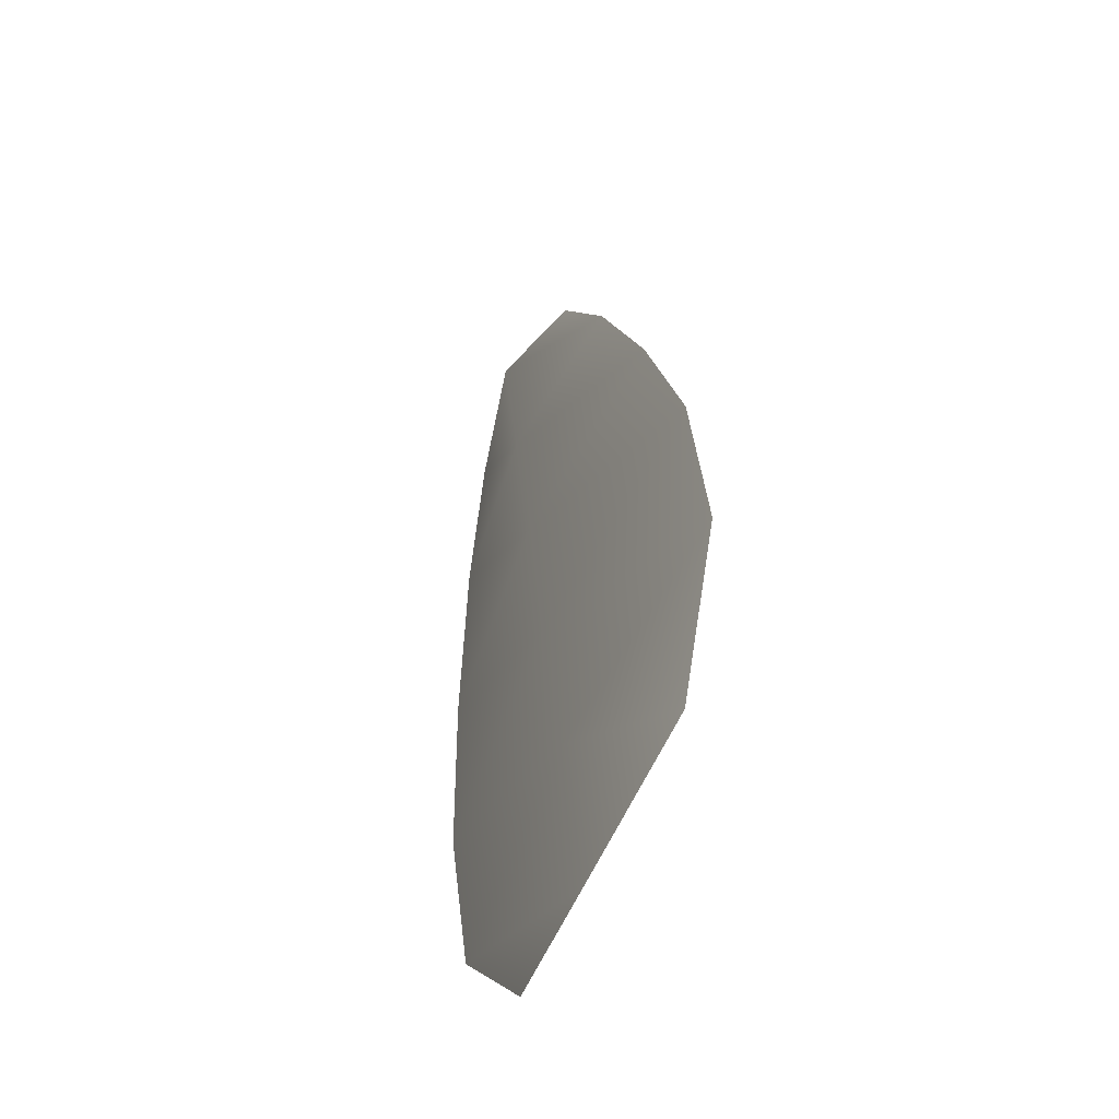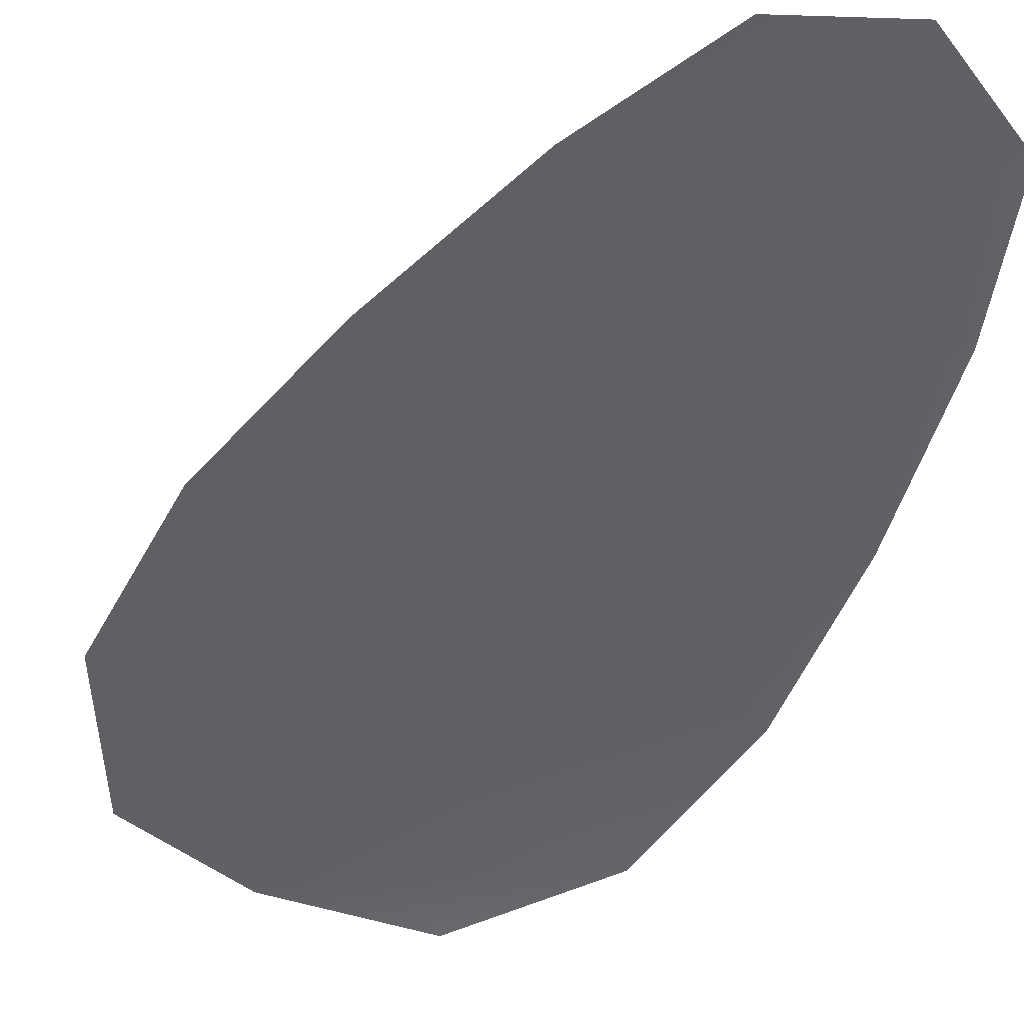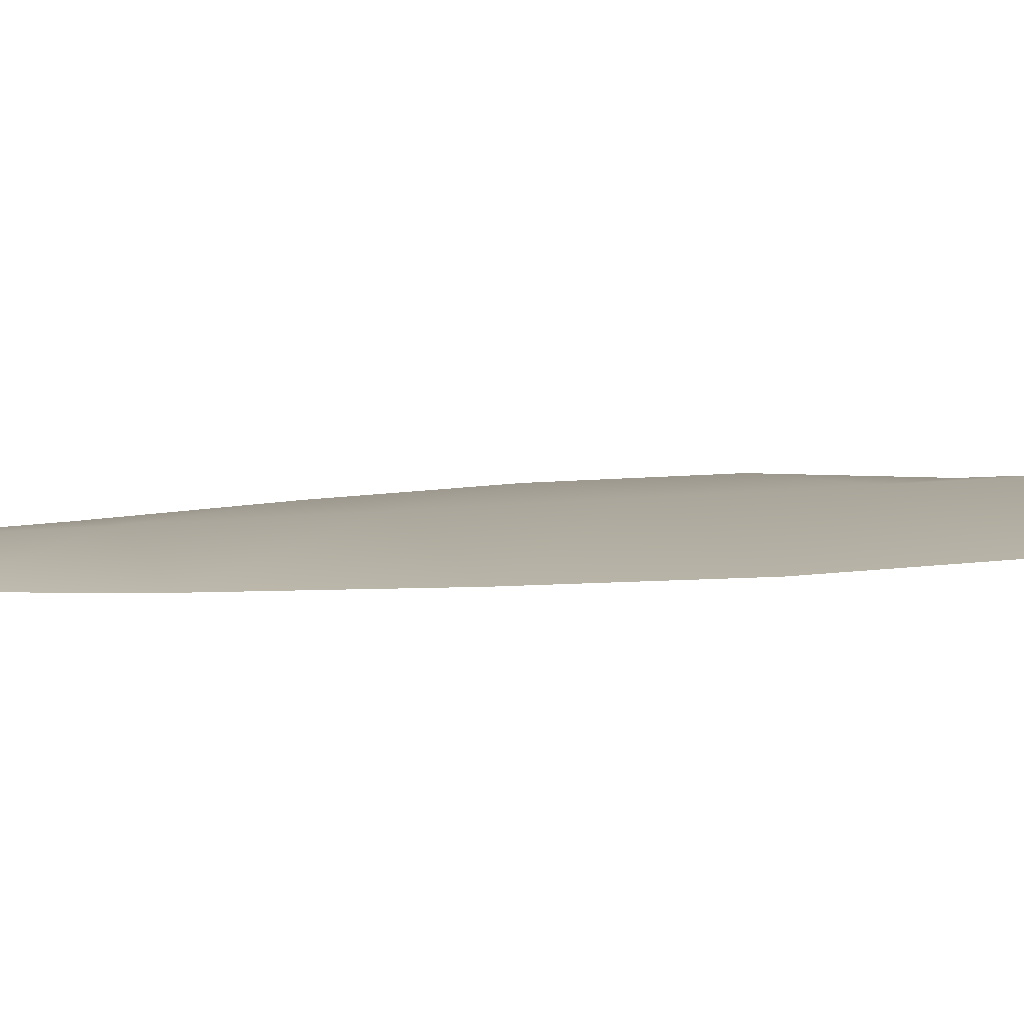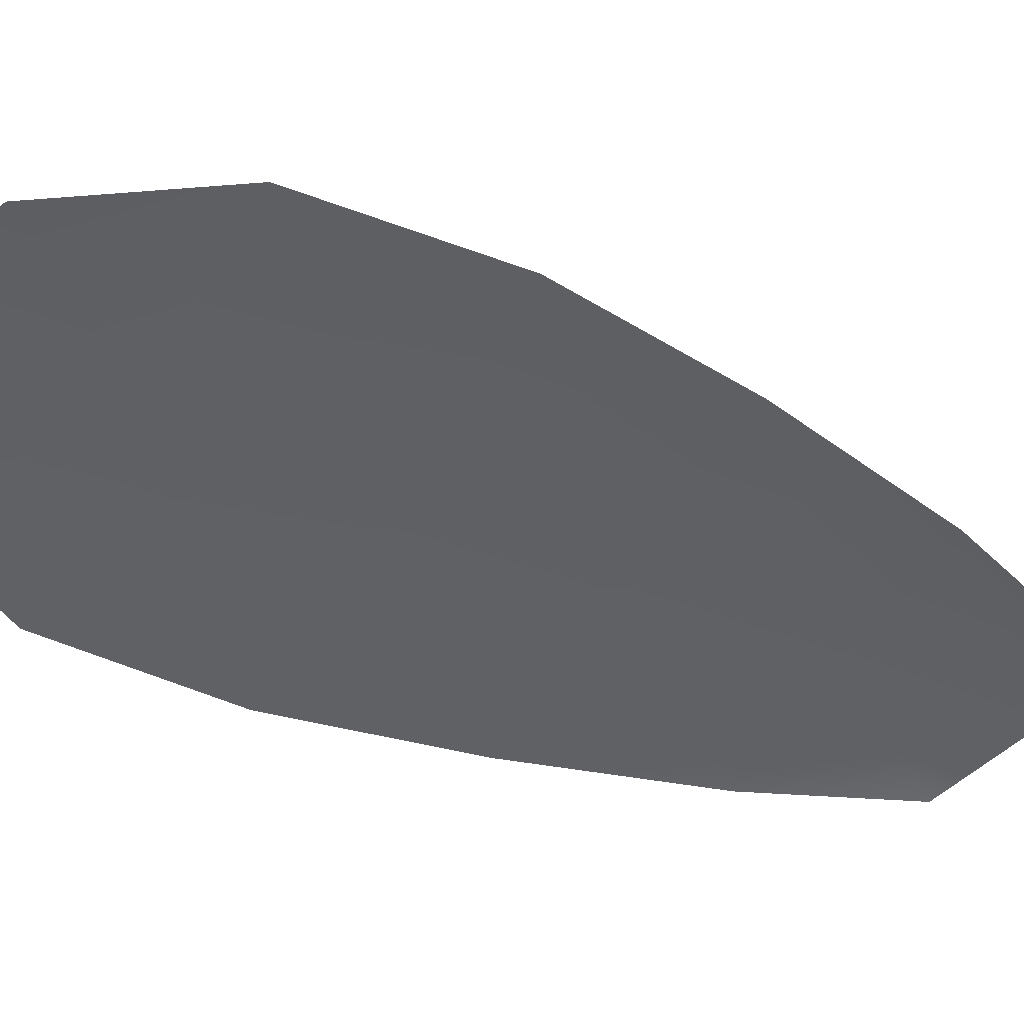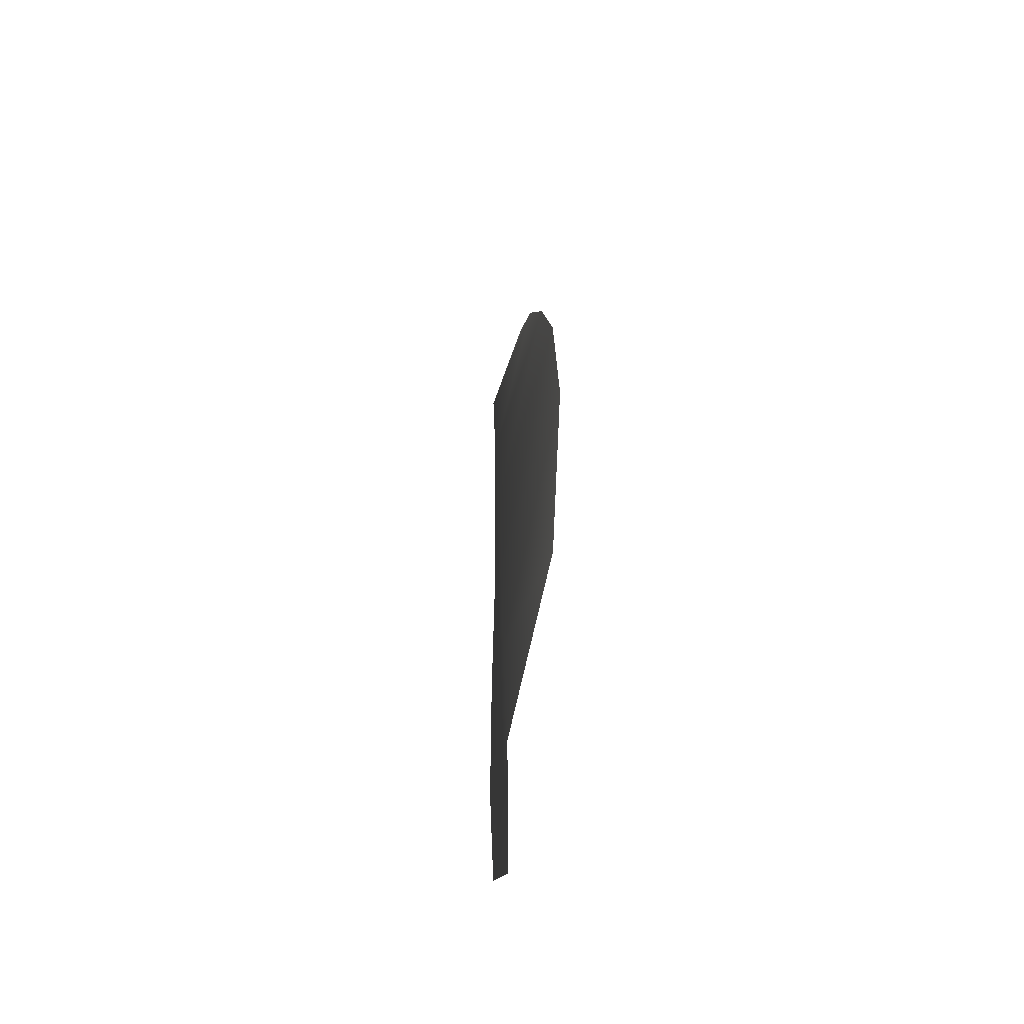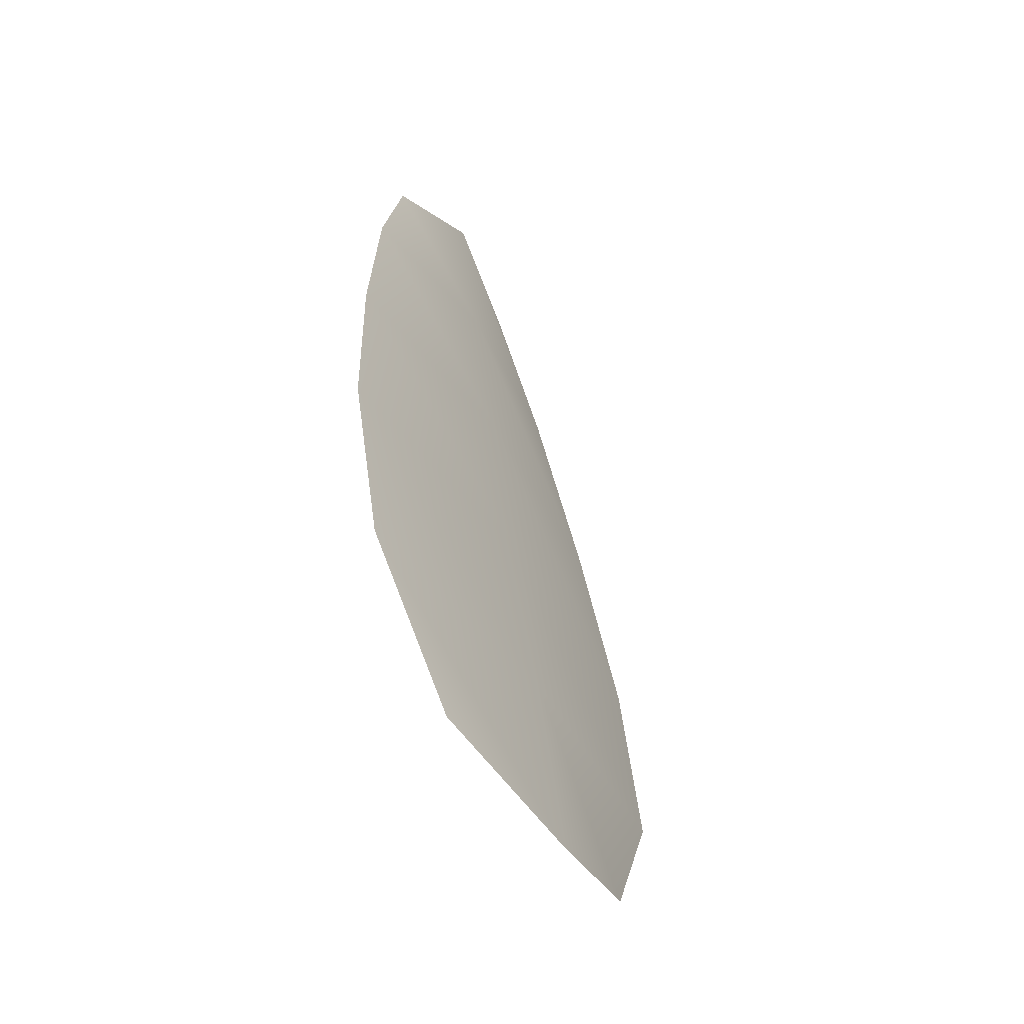
<metadata>
{"format":"obj","ext":"obj","renderer":"f3d","projection":"perspective","resolution":1024,"background":"white","views":[{"elev":-50.7,"azim":64.5,"up":"+Y"},{"elev":-49.1,"azim":161.4,"up":"+Z"},{"elev":8.1,"azim":-98.2,"up":"+Z"},{"elev":-44.5,"azim":75.0,"up":"+Z"},{"elev":-59.1,"azim":82.9,"up":"+Y"},{"elev":-59.6,"azim":-58.6,"up":"+Y"}]}
</metadata>
<code>
o feather_flight_tertiary_018
v 0.1104 0.09772 0.03656
v 0.107 0.09702 0.03657
v 0.1139 0.084 0.03662
v 0.1091 0.08304 0.03663
v 0.1086 0.09808 0.03688
v 0.1117 0.08275 0.03695
v 0.1118 0.09556 0.03657
v 0.1133 0.09267 0.03658
v 0.1144 0.08972 0.03659
v 0.1149 0.08664 0.03661
v 0.1072 0.08509 0.03662
v 0.1064 0.08812 0.03661
v 0.1063 0.09127 0.0366
v 0.1065 0.09449 0.03658
v 0.1092 0.09502 0.0369
v 0.1098 0.09197 0.03691
v 0.1104 0.08892 0.03692
v 0.111 0.08586 0.03694
f 18 10 3 6
f 11 18 6 4
f 5 1 7 15
f 15 7 8 16
f 16 8 9 17
f 17 9 10 18
f 2 5 15 14
f 14 15 16 13
f 13 16 17 12
f 12 17 18 11

</code>
